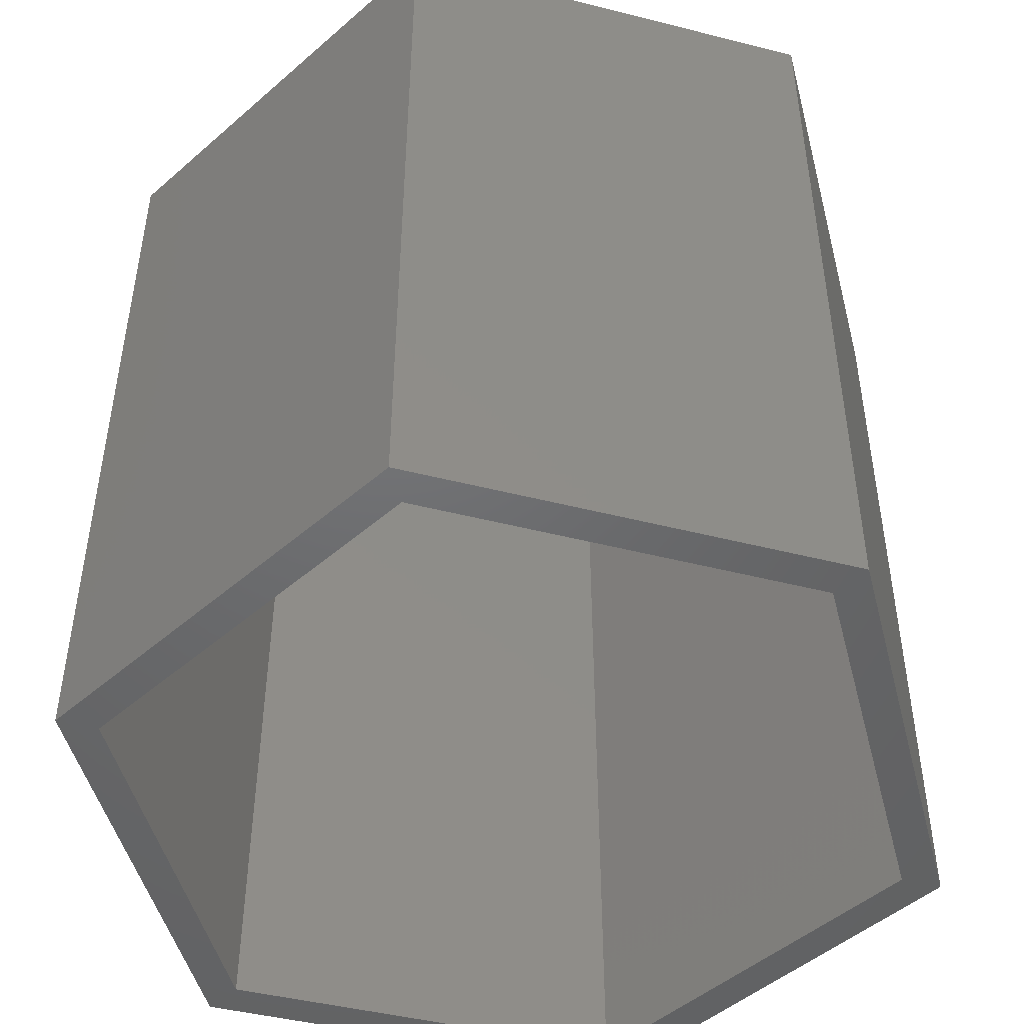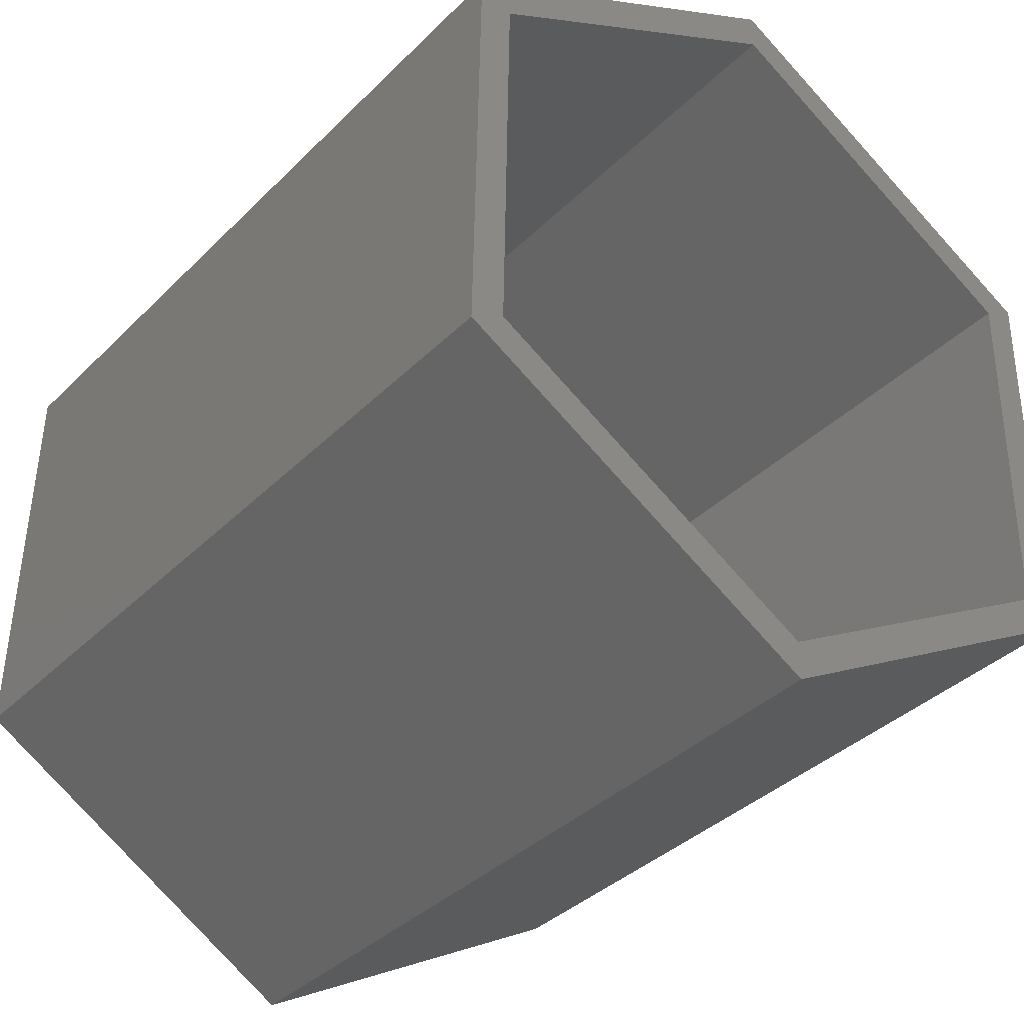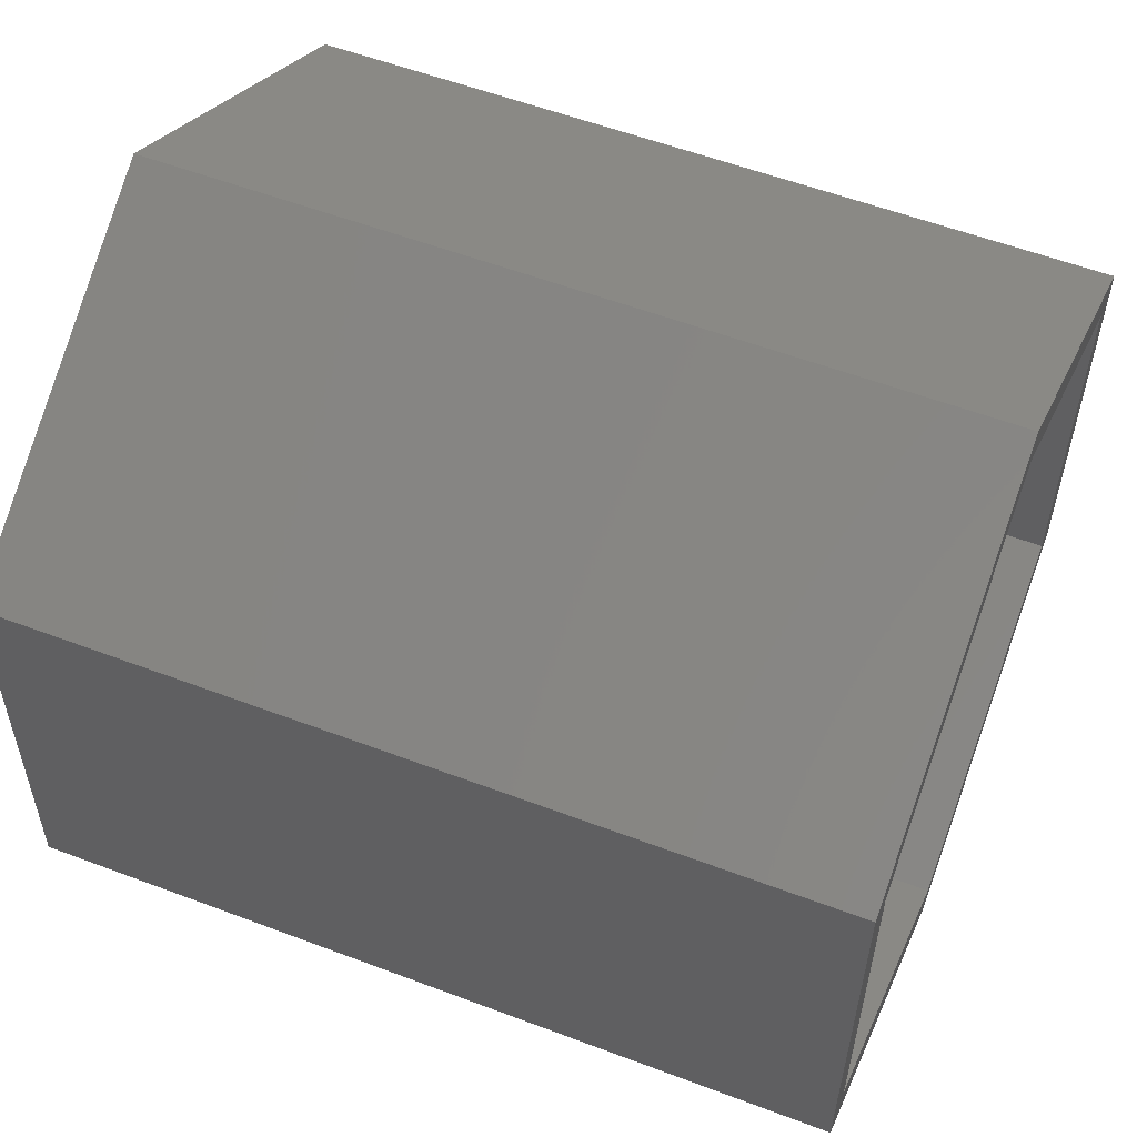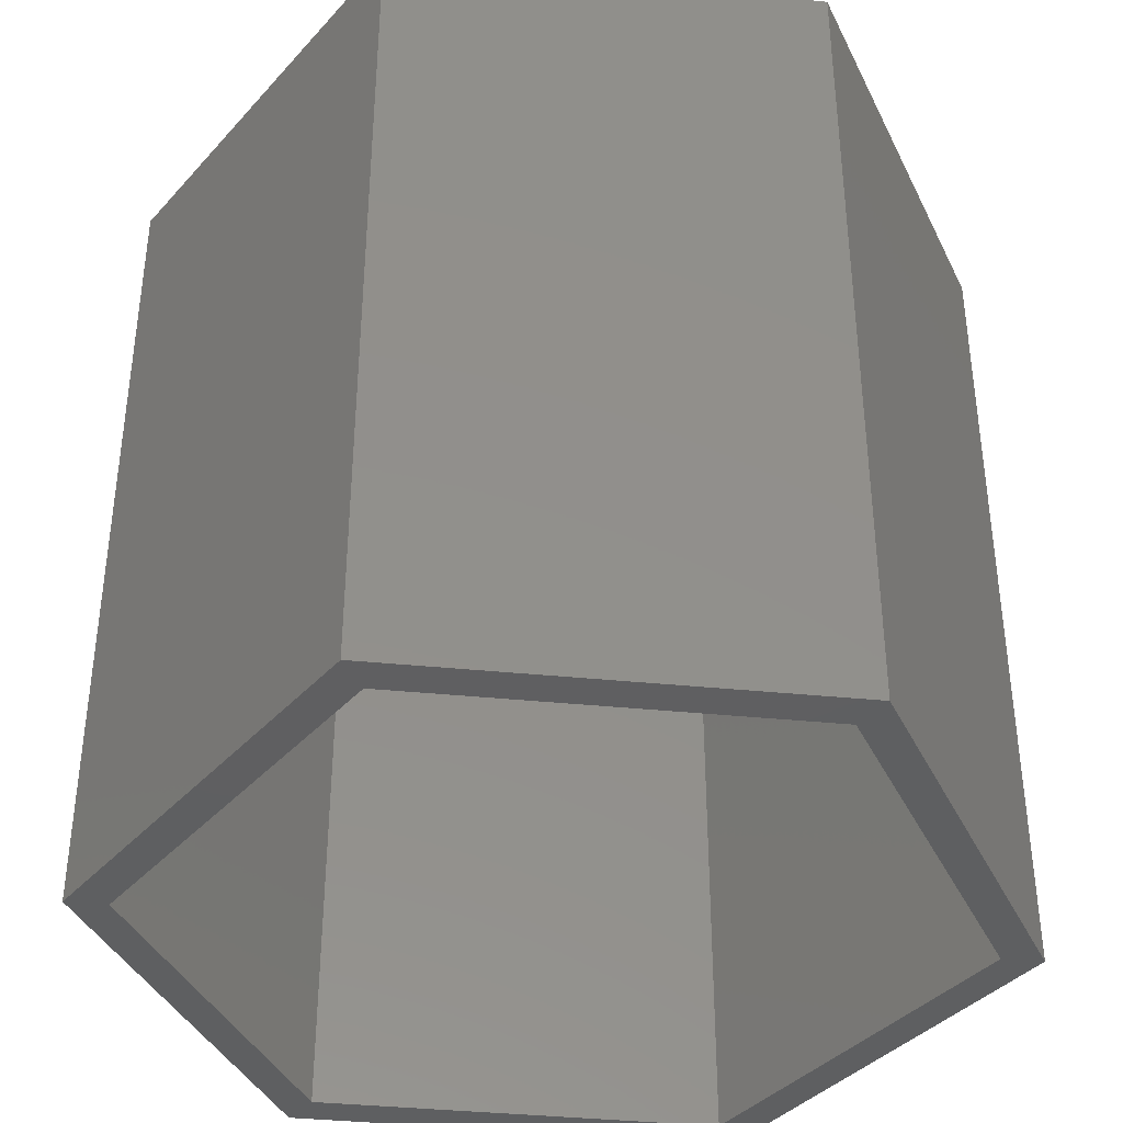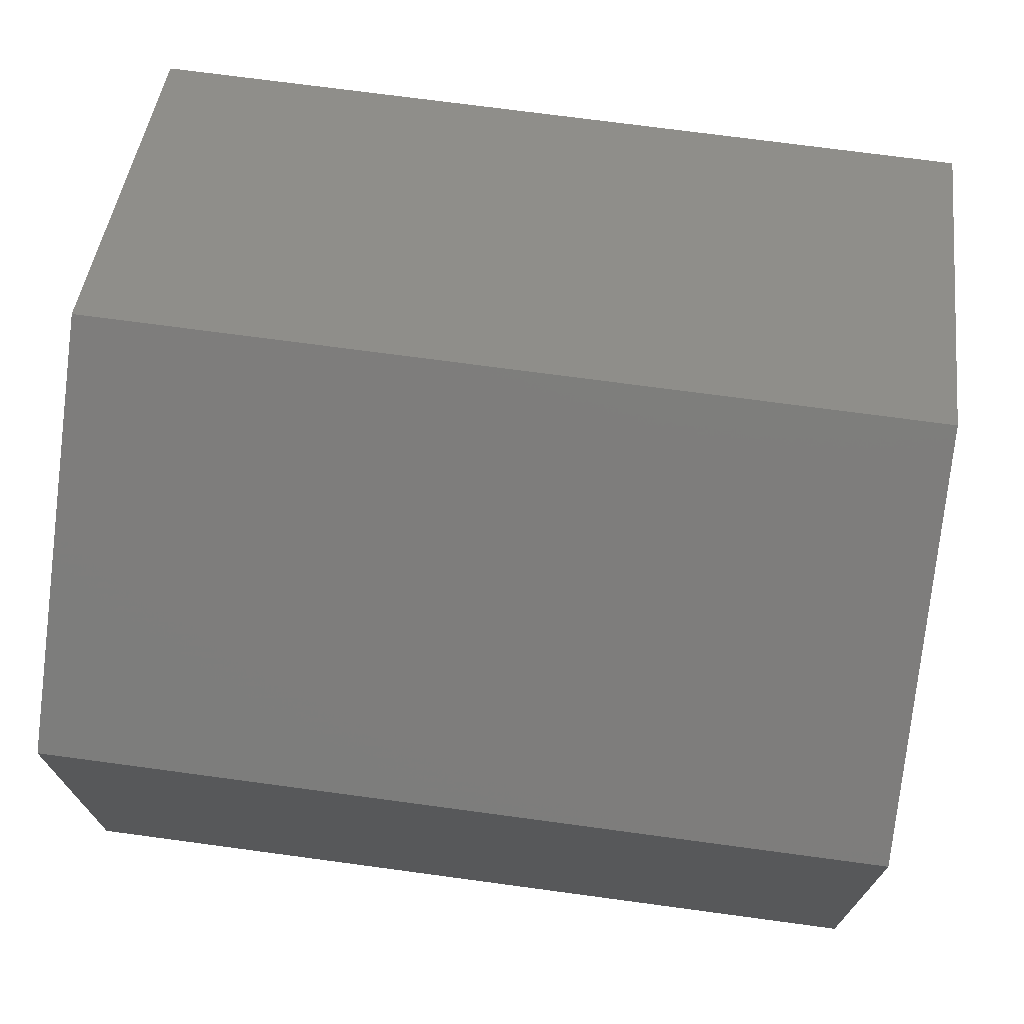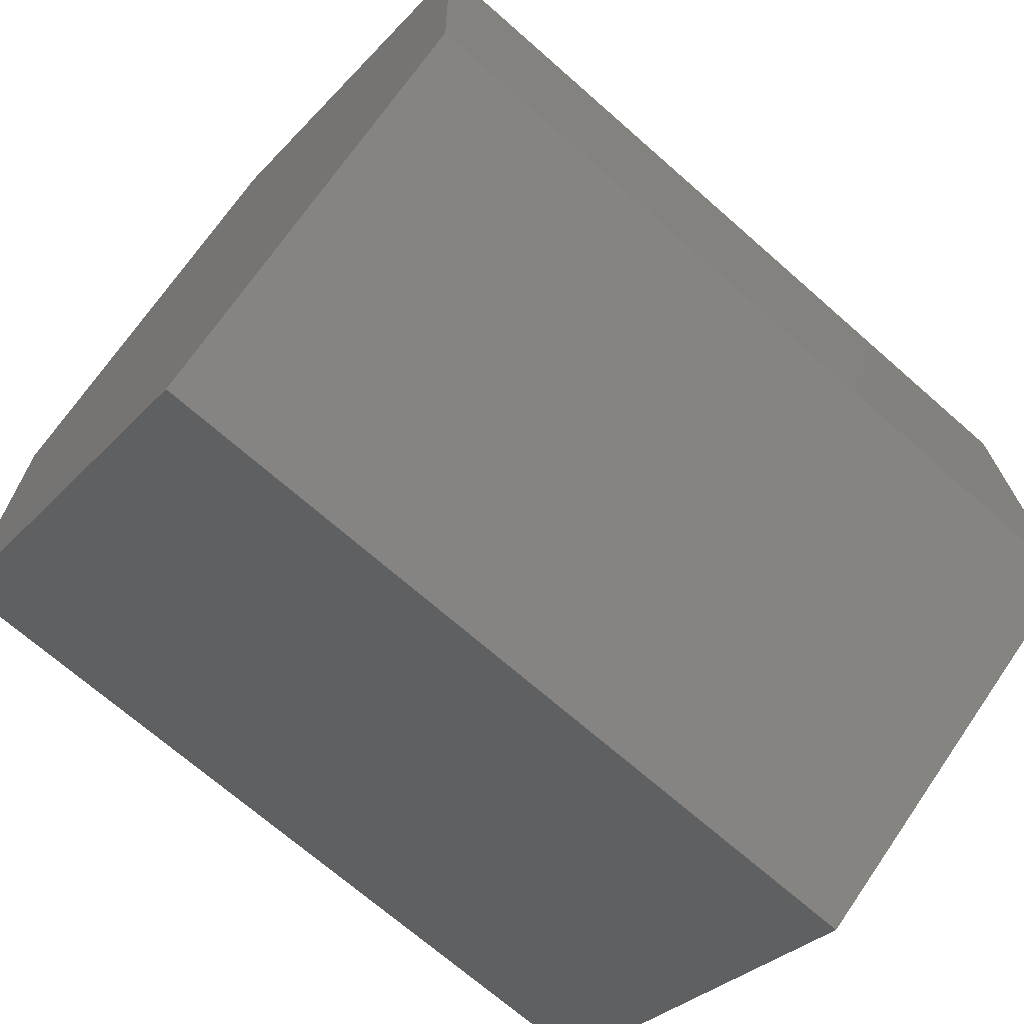
<metadata>
{"format":"stl","ext":"stl","renderer":"f3d","projection":"perspective","resolution":1024,"background":"white","views":[{"elev":-48.3,"azim":135.2,"up":"+Z"},{"elev":-37.0,"azim":141.4,"up":"+Y"},{"elev":56.7,"azim":111.5,"up":"+Y"},{"elev":-38.8,"azim":-96.1,"up":"+Z"},{"elev":71.6,"azim":-82.3,"up":"+Y"},{"elev":-69.6,"azim":48.6,"up":"+Y"}]}
</metadata>
<code>
# stl→obj: 24 verts, 44 faces
v -0.3438 0.1875 0
v -0.007484 0.3878 0
v -0.006907 0.3518 0
v -0.3122 0.1699 0
v -0.3057 -0.1806 0
v -0.3366 -0.1988 0
v 0.3359 -0.1917 0
v -0.0003289 -0.392 0
v -0.0006159 -0.3558 0
v 0.3044 -0.1741 0
v 0.2979 0.1832 0
v 0.3288 0.2018 0
v -0.3122 0.1699 0.7188
v -0.3057 -0.1806 0.7188
v -0.0006159 -0.3558 0.7188
v 0.3044 -0.1741 0.7188
v 0.2979 0.1832 0.7188
v -0.006907 0.3518 0.7188
v -0.3438 0.1875 0.75
v 0.3288 0.2018 0.75
v -0.007484 0.3878 0.75
v 0.3359 -0.1917 0.75
v -0.3366 -0.1988 0.75
v -0.0003289 -0.392 0.75
f 1 2 3
f 1 3 4
f 1 4 5
f 1 5 6
f 7 8 9
f 7 9 10
f 7 10 11
f 7 11 12
f 6 5 8
f 8 5 9
f 2 12 3
f 3 12 11
f 4 13 5
f 5 13 14
f 5 14 9
f 9 14 15
f 9 15 10
f 10 15 16
f 10 16 11
f 11 16 17
f 11 17 3
f 3 17 18
f 3 18 4
f 4 18 13
f 17 13 18
f 15 14 16
f 16 14 13
f 16 13 17
f 19 20 21
f 20 19 22
f 22 19 23
f 22 23 24
f 2 1 21
f 21 1 19
f 12 2 20
f 20 2 21
f 7 12 22
f 22 12 20
f 8 7 24
f 24 7 22
f 6 8 23
f 23 8 24
f 1 6 19
f 19 6 23

</code>
